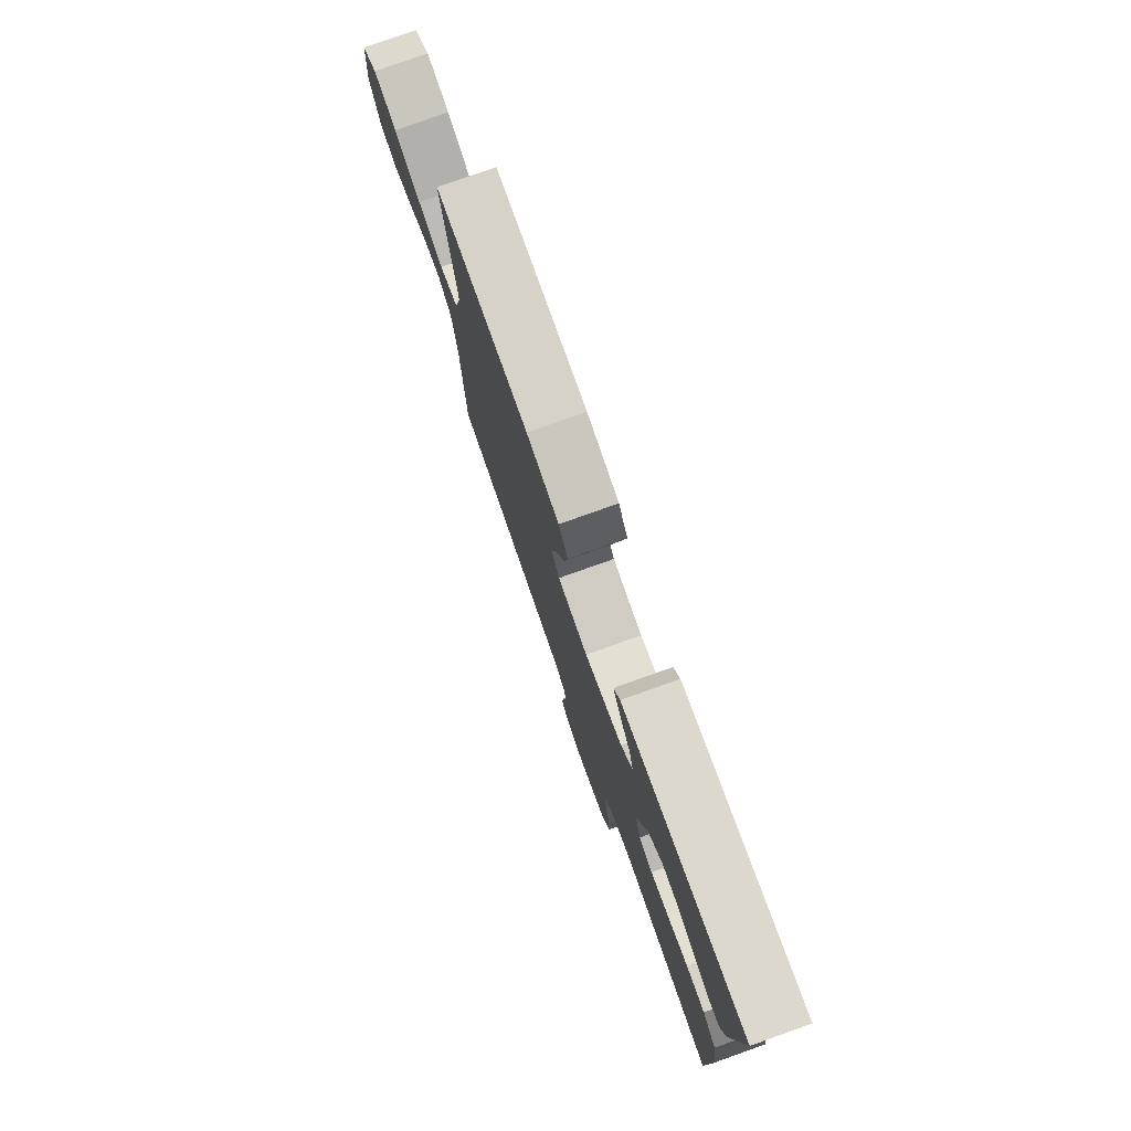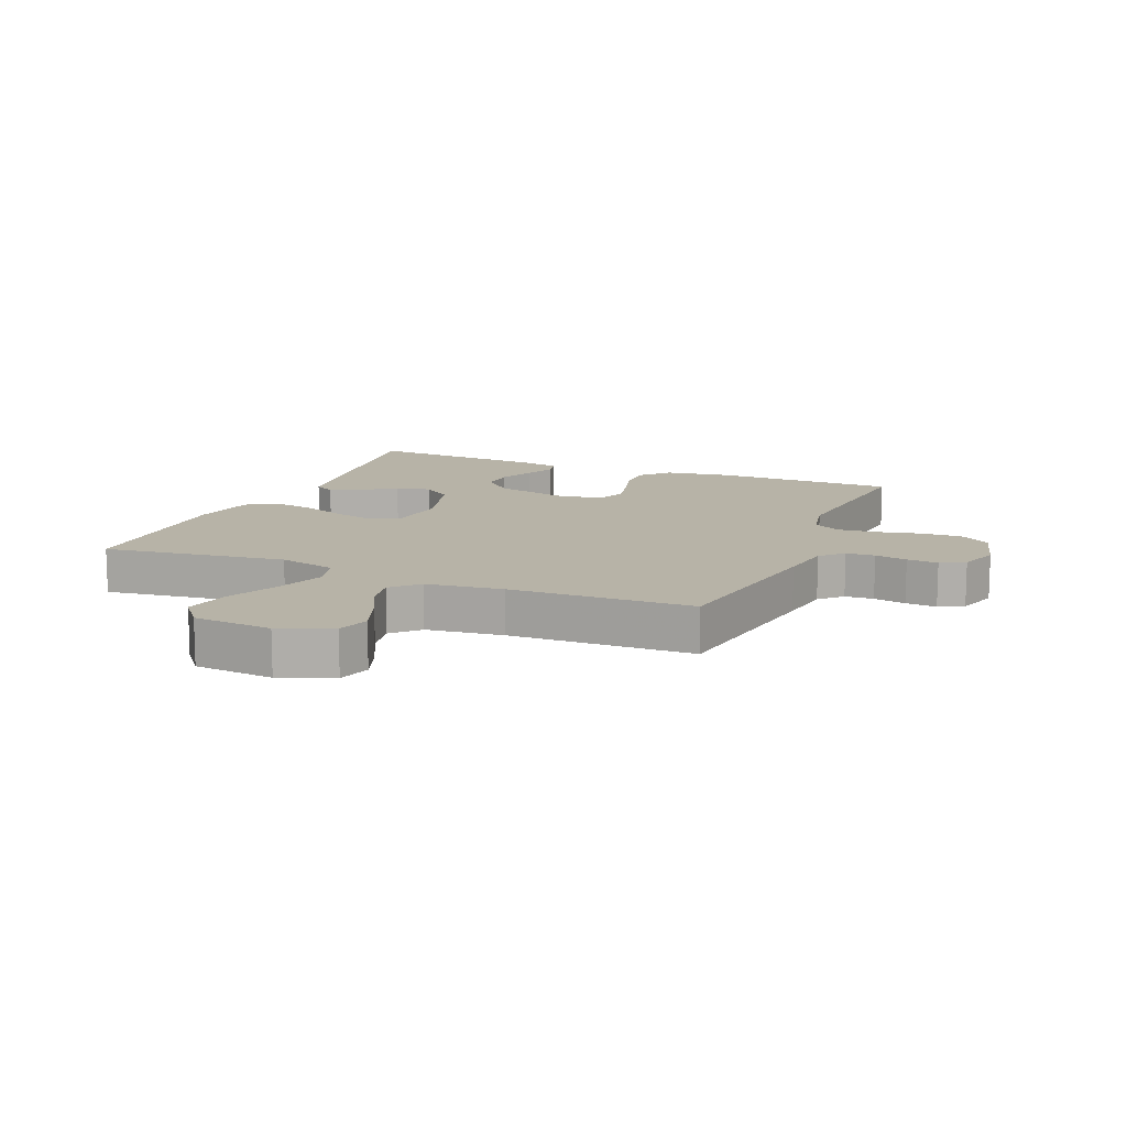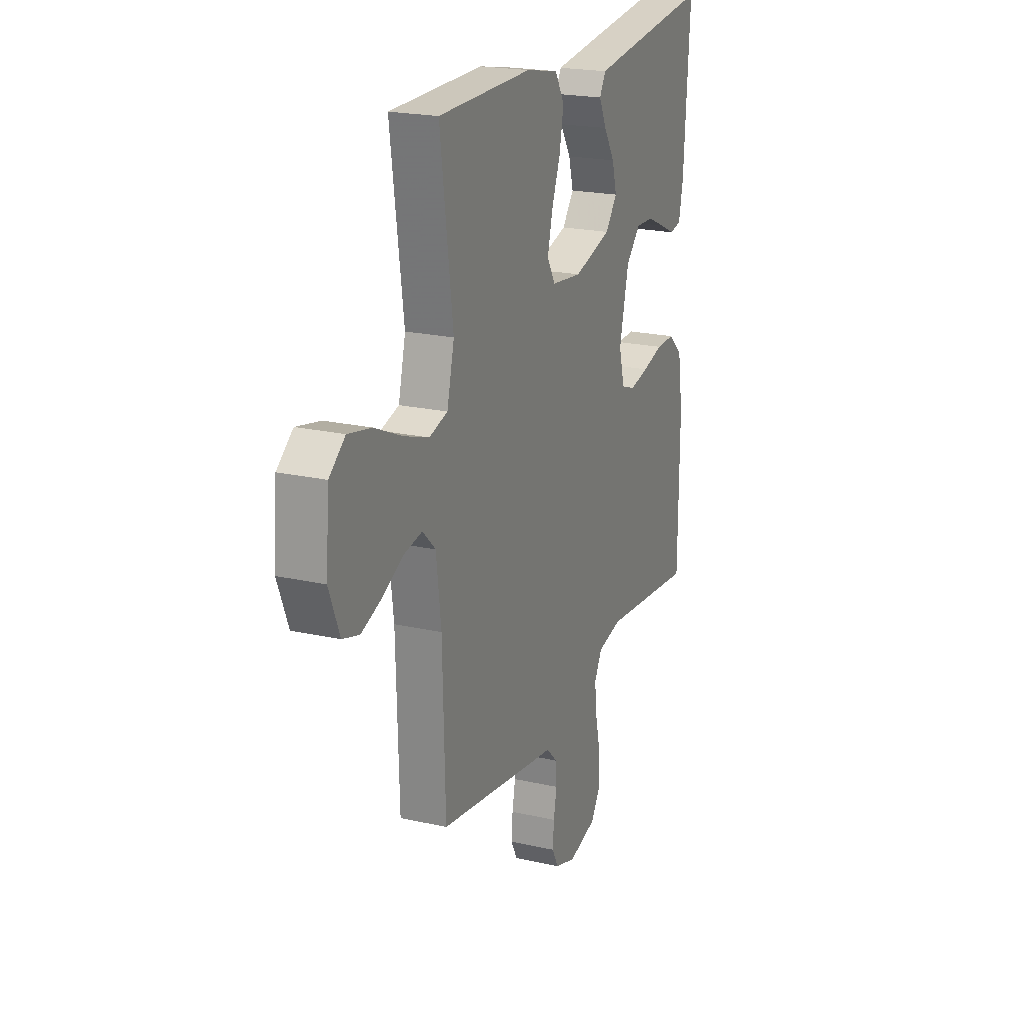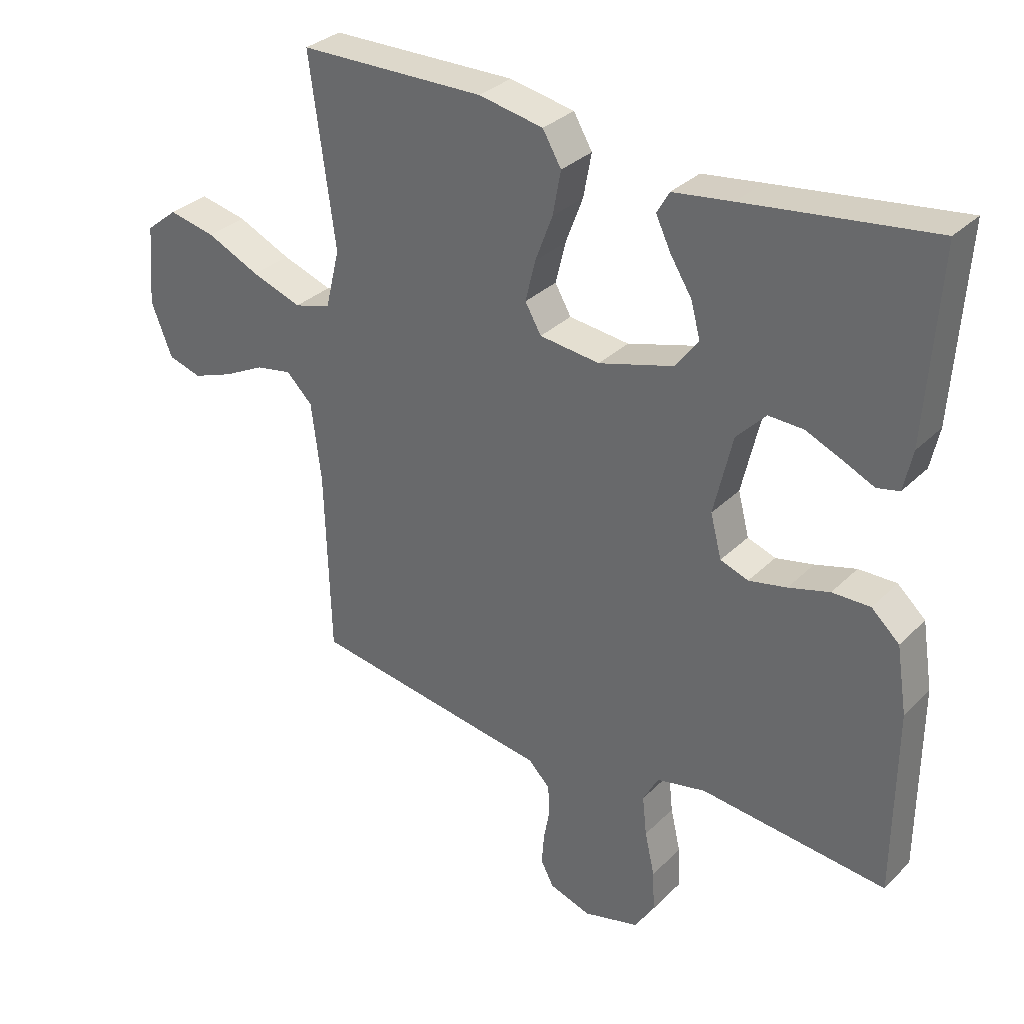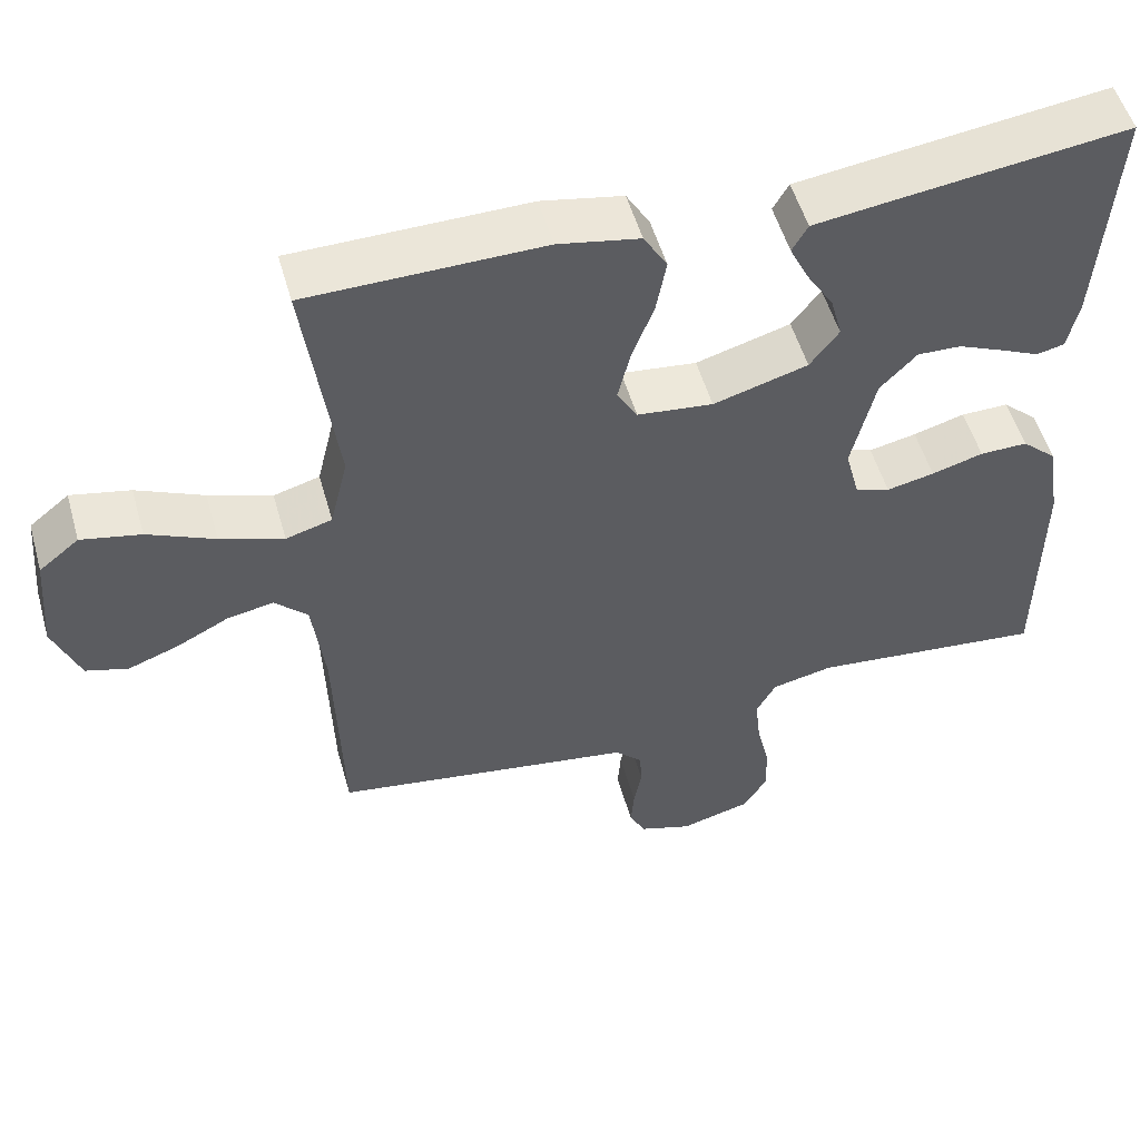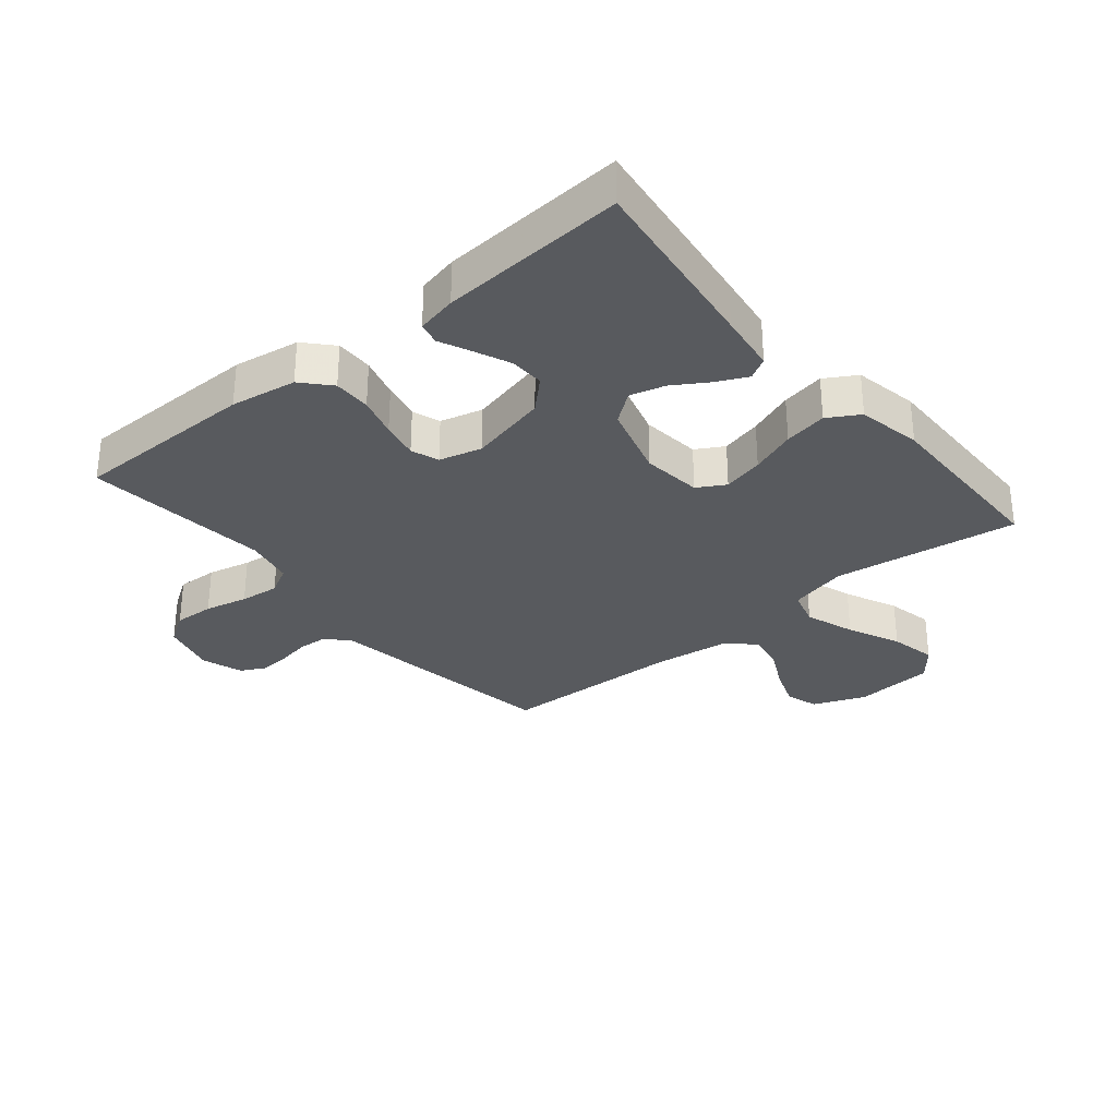
<metadata>
{"format":"obj","ext":"obj","renderer":"f3d","projection":"perspective","resolution":1024,"background":"white","views":[{"elev":78.5,"azim":-109.6,"up":"+Z"},{"elev":12.6,"azim":112.7,"up":"+Y"},{"elev":21.0,"azim":112.2,"up":"+Z"},{"elev":32.0,"azim":-143.3,"up":"+Z"},{"elev":52.8,"azim":164.2,"up":"+Z"},{"elev":-30.9,"azim":-50.4,"up":"+Y"}]}
</metadata>
<code>
v 0.5 0.07 0.5
v 0.459 0.07 0.2
v 0.482 0.07 0.105
v 0.541 0.07 0.088
v 0.622 0.07 0.116
v 0.708 0.07 0.155
v 0.784 0.07 0.171
v 0.835 0.07 0.13
v 0.846 0.07 0
v 0.812 0.07 -0.086
v 0.758 0.07 -0.102
v 0.693 0.07 -0.078
v 0.626 0.07 -0.044
v 0.567 0.07 -0.033
v 0.525 0.07 -0.074
v 0.509 0.07 -0.2
v 0.5 0.07 -0.5
v 0.2 0.07 -0.546
v 0.112 0.07 -0.559
v 0.077 0.07 -0.594
v 0.074 0.07 -0.641
v 0.084 0.07 -0.694
v 0.088 0.07 -0.745
v 0.067 0.07 -0.785
v 0 0.07 -0.807
v -0.09 0.07 -0.783
v -0.122 0.07 -0.733
v -0.119 0.07 -0.667
v -0.103 0.07 -0.597
v -0.096 0.07 -0.533
v -0.121 0.07 -0.487
v -0.2 0.07 -0.47
v -0.5 0.07 -0.5
v -0.502 0.07 -0.2
v -0.485 0.07 -0.093
v -0.44 0.07 -0.052
v -0.379 0.07 -0.053
v -0.313 0.07 -0.072
v -0.252 0.07 -0.085
v -0.207 0.07 -0.069
v -0.189 0.07 0
v -0.219 0.07 0.128
v -0.266 0.07 0.177
v -0.322 0.07 0.175
v -0.38 0.07 0.15
v -0.43 0.07 0.127
v -0.466 0.07 0.135
v -0.48 0.07 0.2
v -0.5 0.07 0.5
v -0.2 0.07 0.461
v -0.104 0.07 0.448
v -0.084 0.07 0.413
v -0.108 0.07 0.363
v -0.143 0.07 0.307
v -0.158 0.07 0.251
v -0.121 0.07 0.202
v 0 0.07 0.167
v 0.097 0.07 0.178
v 0.123 0.07 0.223
v 0.107 0.07 0.289
v 0.079 0.07 0.363
v 0.066 0.07 0.433
v 0.096 0.07 0.484
v 0.2 0.07 0.504
v 0.5 0 0.5
v 0.459 0 0.2
v 0.482 0 0.105
v 0.541 0 0.088
v 0.622 0 0.116
v 0.708 0 0.155
v 0.784 0 0.171
v 0.835 0 0.13
v 0.846 0 0
v 0.812 0 -0.086
v 0.758 0 -0.102
v 0.693 0 -0.078
v 0.626 0 -0.044
v 0.567 0 -0.033
v 0.525 0 -0.074
v 0.509 0 -0.2
v 0.5 0 -0.5
v 0.2 0 -0.546
v 0.112 0 -0.559
v 0.077 0 -0.594
v 0.074 0 -0.641
v 0.084 0 -0.694
v 0.088 0 -0.745
v 0.067 0 -0.785
v 0 0 -0.807
v -0.09 0 -0.783
v -0.122 0 -0.733
v -0.119 0 -0.667
v -0.103 0 -0.597
v -0.096 0 -0.533
v -0.121 0 -0.487
v -0.2 0 -0.47
v -0.5 0 -0.5
v -0.502 0 -0.2
v -0.485 0 -0.093
v -0.44 0 -0.052
v -0.379 0 -0.053
v -0.313 0 -0.072
v -0.252 0 -0.085
v -0.207 0 -0.069
v -0.189 0 0
v -0.219 0 0.128
v -0.266 0 0.177
v -0.322 0 0.175
v -0.38 0 0.15
v -0.43 0 0.127
v -0.466 0 0.135
v -0.48 0 0.2
v -0.5 0 0.5
v -0.2 0 0.461
v -0.104 0 0.448
v -0.084 0 0.413
v -0.108 0 0.363
v -0.143 0 0.307
v -0.158 0 0.251
v -0.121 0 0.202
v 0 0 0.167
v 0.097 0 0.178
v 0.123 0 0.223
v 0.107 0 0.289
v 0.079 0 0.363
v 0.066 0 0.433
v 0.096 0 0.484
v 0.2 0 0.504
f 64 1 2
f 63 64 2
f 62 63 2
f 61 62 2
f 60 61 2
f 59 60 2 3
f 58 59 3
f 57 58 3 4
f 52 53 54
f 51 52 54
f 50 51 54
f 49 50 54
f 48 49 54
f 47 48 54
f 46 47 54
f 45 46 54
f 44 45 54 55
f 43 44 55 56
f 36 37 38
f 35 36 38
f 34 35 38
f 33 34 38
f 32 33 38
f 31 32 38 39
f 30 31 39 40
f 27 28 29
f 26 27 29
f 25 26 29
f 24 25 29
f 23 24 29
f 22 23 29
f 21 22 29
f 20 21 29 30
f 30 40 41
f 20 30 41
f 19 20 41
f 19 41 42
f 18 19 42
f 17 18 42
f 16 17 42
f 11 12 13
f 10 11 13
f 9 10 13
f 8 9 13
f 7 8 13
f 6 7 13
f 5 6 13
f 4 5 13 14
f 57 4 14 15
f 43 56 57
f 42 43 57
f 16 42 57
f 15 16 57
f 66 65 128
f 66 128 127
f 66 127 126
f 66 126 125
f 66 125 124
f 67 66 124 123
f 67 123 122
f 68 67 122 121
f 118 117 116
f 118 116 115
f 118 115 114
f 118 114 113
f 118 113 112
f 118 112 111
f 118 111 110
f 118 110 109
f 119 118 109 108
f 120 119 108 107
f 102 101 100
f 102 100 99
f 102 99 98
f 102 98 97
f 102 97 96
f 103 102 96 95
f 104 103 95 94
f 93 92 91
f 93 91 90
f 93 90 89
f 93 89 88
f 93 88 87
f 93 87 86
f 93 86 85
f 94 93 85 84
f 105 104 94
f 105 94 84
f 105 84 83
f 106 105 83
f 106 83 82
f 106 82 81
f 106 81 80
f 77 76 75
f 77 75 74
f 77 74 73
f 77 73 72
f 77 72 71
f 77 71 70
f 77 70 69
f 78 77 69 68
f 79 78 68 121
f 121 120 107
f 121 107 106
f 121 106 80
f 121 80 79
f 1 65 66 2
f 2 66 67 3
f 3 67 68 4
f 4 68 69 5
f 5 69 70 6
f 6 70 71 7
f 7 71 72 8
f 8 72 73 9
f 9 73 74 10
f 10 74 75 11
f 11 75 76 12
f 12 76 77 13
f 13 77 78 14
f 14 78 79 15
f 15 79 80 16
f 16 80 81 17
f 17 81 82 18
f 18 82 83 19
f 19 83 84 20
f 20 84 85 21
f 21 85 86 22
f 22 86 87 23
f 23 87 88 24
f 24 88 89 25
f 25 89 90 26
f 26 90 91 27
f 27 91 92 28
f 28 92 93 29
f 29 93 94 30
f 30 94 95 31
f 31 95 96 32
f 32 96 97 33
f 33 97 98 34
f 34 98 99 35
f 35 99 100 36
f 36 100 101 37
f 37 101 102 38
f 38 102 103 39
f 39 103 104 40
f 40 104 105 41
f 41 105 106 42
f 42 106 107 43
f 43 107 108 44
f 44 108 109 45
f 45 109 110 46
f 46 110 111 47
f 47 111 112 48
f 48 112 113 49
f 49 113 114 50
f 50 114 115 51
f 51 115 116 52
f 52 116 117 53
f 53 117 118 54
f 54 118 119 55
f 55 119 120 56
f 56 120 121 57
f 57 121 122 58
f 58 122 123 59
f 59 123 124 60
f 60 124 125 61
f 61 125 126 62
f 62 126 127 63
f 63 127 128 64
f 64 128 65 1

</code>
